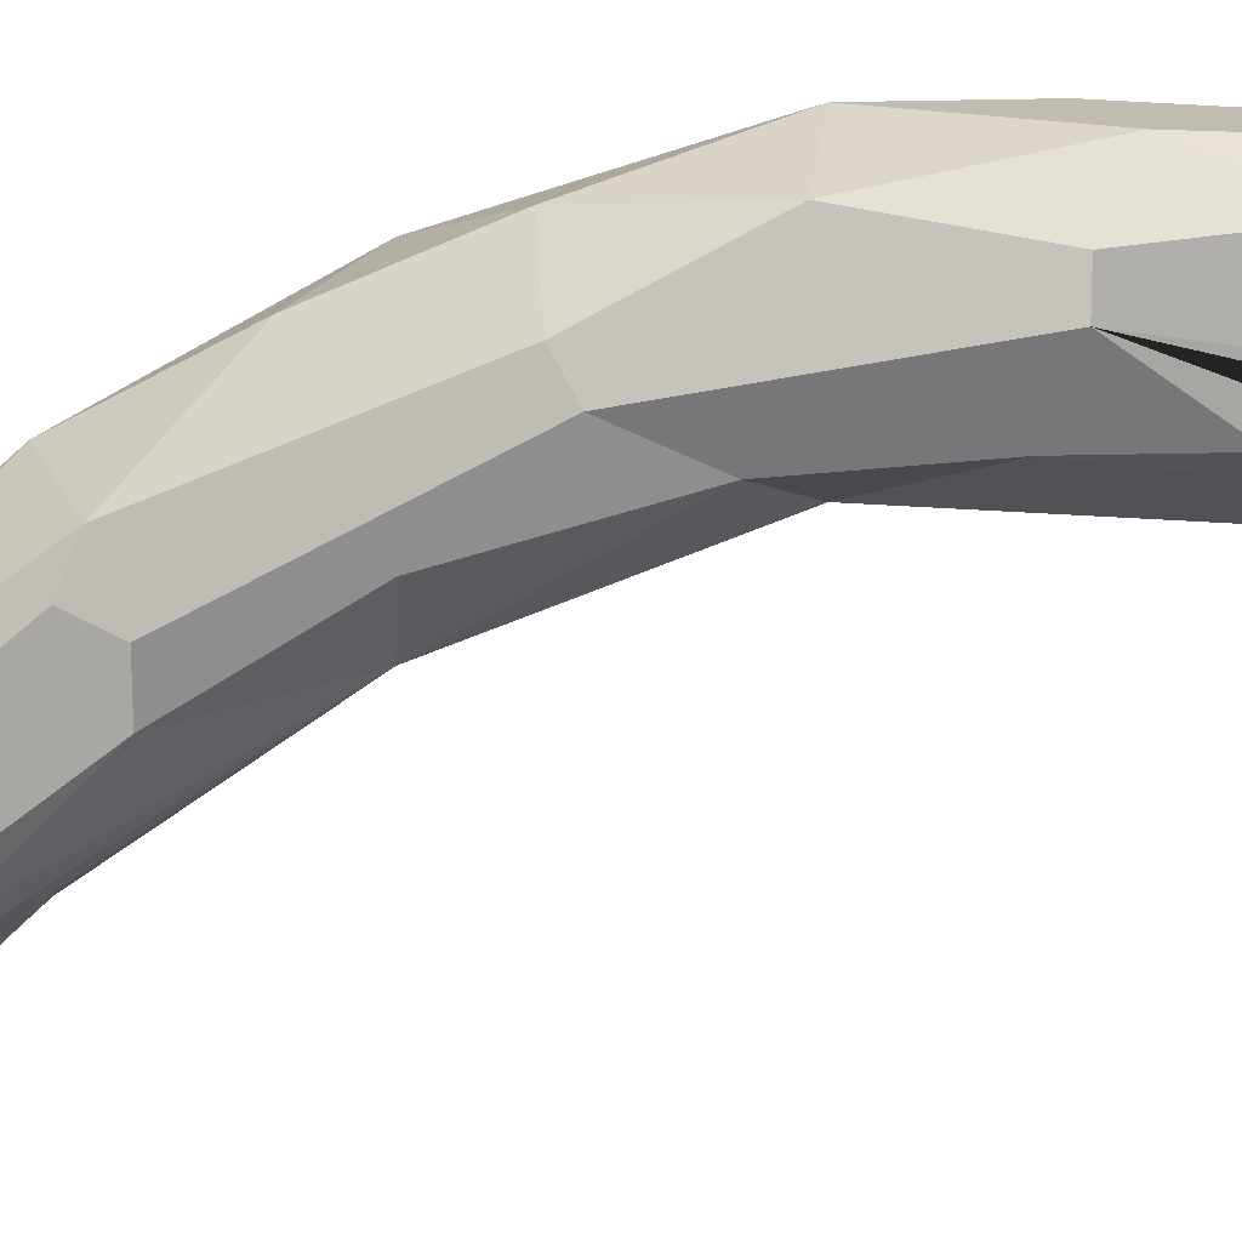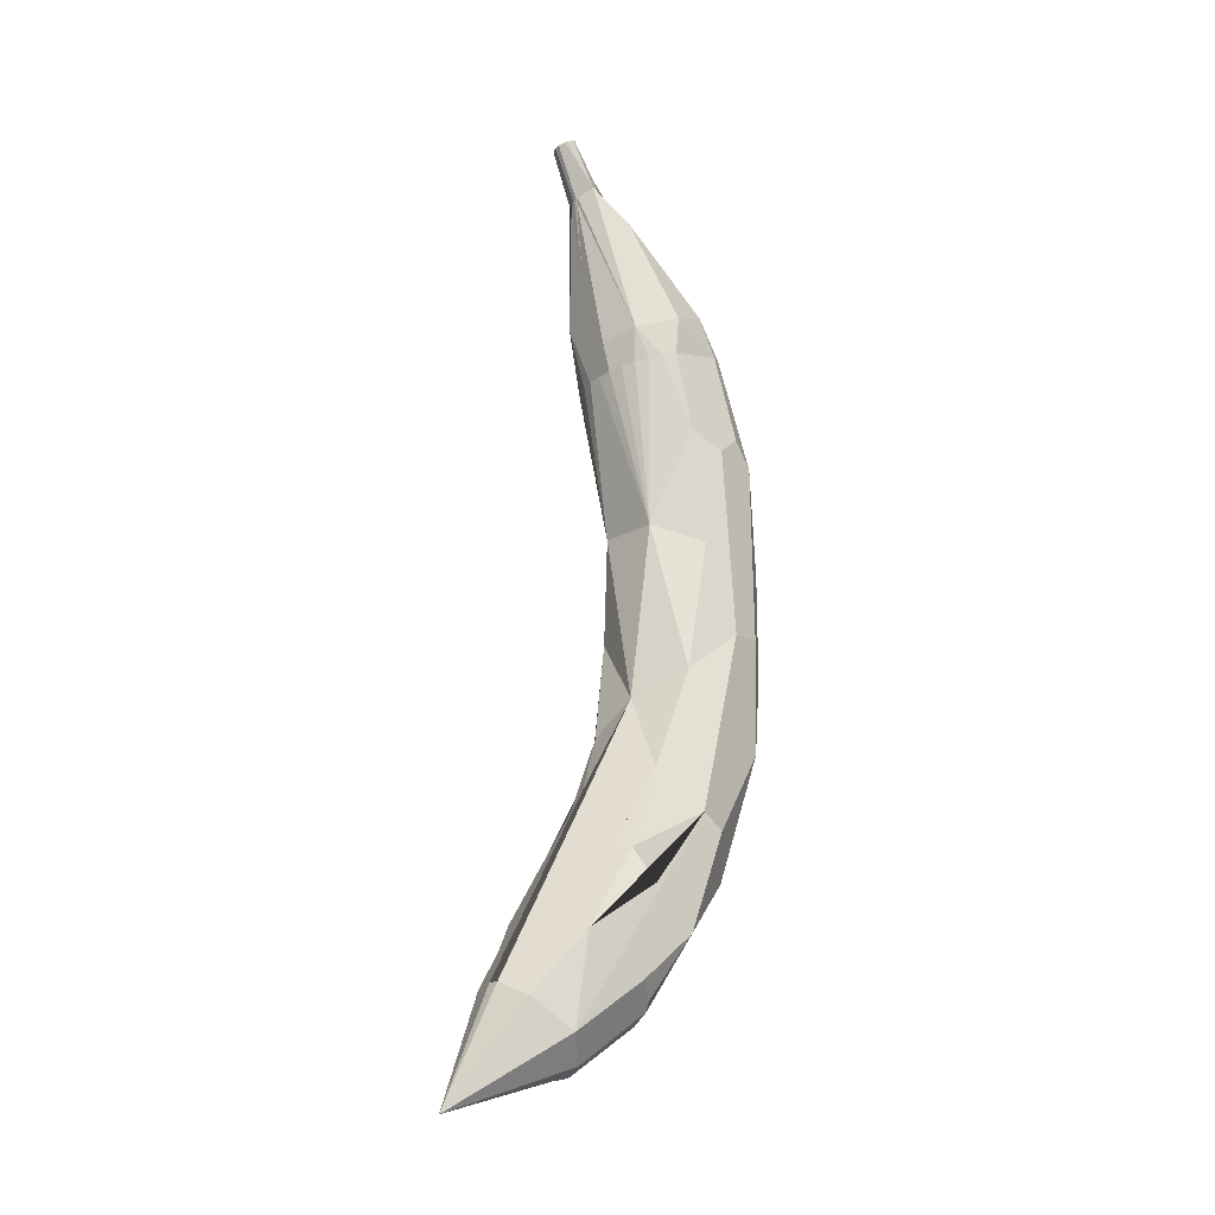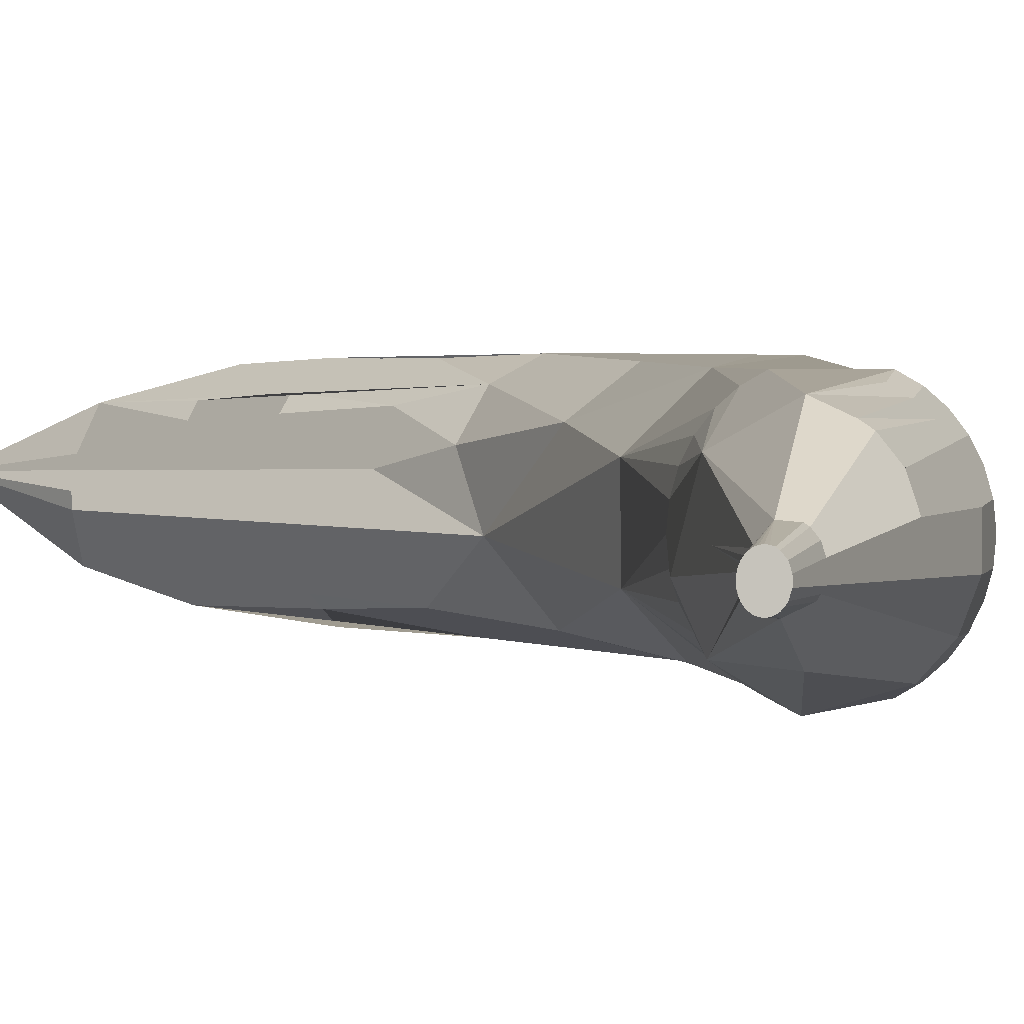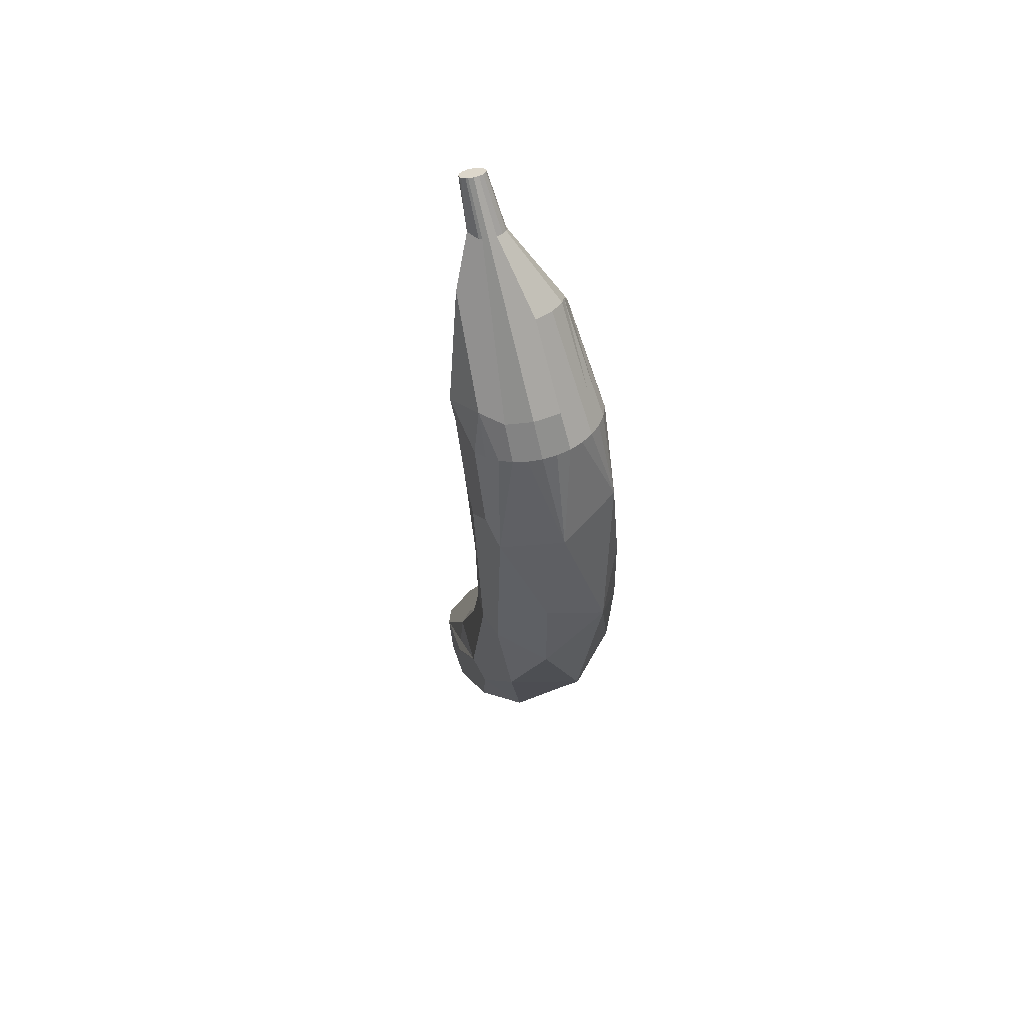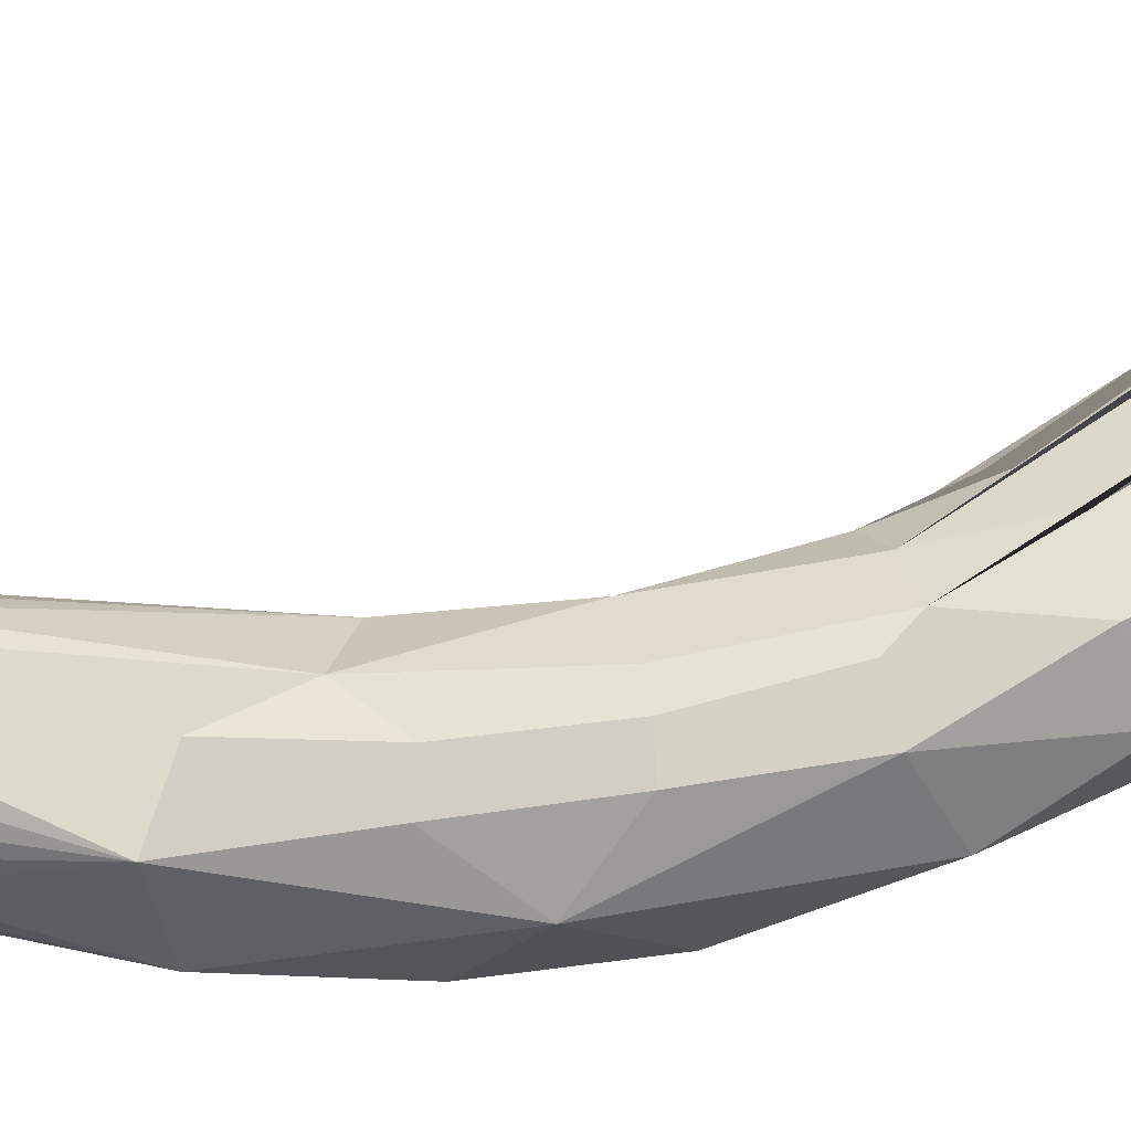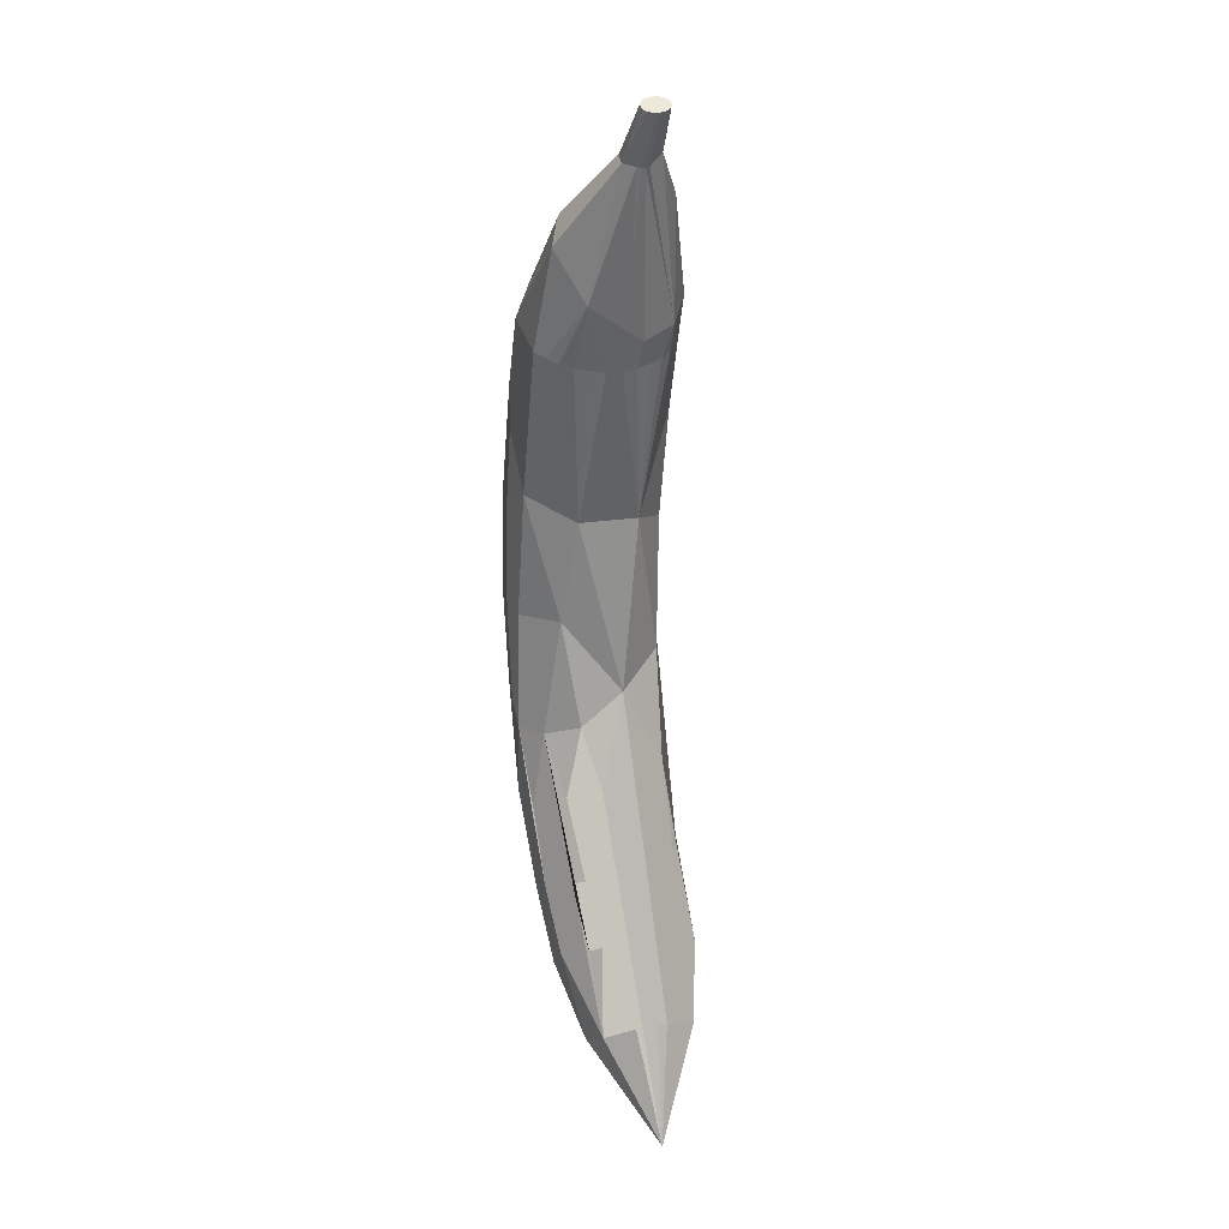
<metadata>
{"format":"obj","ext":"obj","renderer":"f3d","projection":"perspective","resolution":1024,"background":"white","views":[{"elev":-75.8,"azim":-67.2,"up":"+Z"},{"elev":-24.8,"azim":139.8,"up":"+Y"},{"elev":1.6,"azim":161.7,"up":"+Z"},{"elev":58.3,"azim":-112.4,"up":"+Y"},{"elev":69.7,"azim":-97.1,"up":"+Z"},{"elev":26.9,"azim":70.0,"up":"+Y"}]}
</metadata>
<code>
o Cylinder
v 0.01333 0.103 -0.005113
v -0.003602 0.08907 0.002374
v -0.002239 0.08817 0.007236
v 0.02392 -0.09707 -0.0147
v 0.000346 0.08677 0.01094
v 0.00198 0.08594 0.01217
v 0.009199 -0.1061 -0.01595
v 0.004771 -0.1096 -0.01196
v 0.003011 -0.1111 -0.009225
v 0.005347 0.08063 0.01456
v 0.000875 -0.1127 -0.002715
v -0.005706 -0.1067 0.001328
v 0.002864 -0.1109 0.01084
v 0.01533 0.08034 -0.000522
v 0.004584 -0.1094 0.01358
v 0.008817 -0.1056 0.01768
v 0.01723 -0.09706 0.01857
v 0.03345 -0.1129 0.01322
v 0.02437 -0.09278 0.01358
v 0.02613 -0.09135 0.01084
v 0.009785 0.09131 -0.01256
v 0.002023 -0.03466 -0.003396
v -0.0185 -0.01743 -0.01854
v -0.02605 -0.01661 -0.0173
v -0.03676 -0.01998 -0.007074
v -0.03667 -0.004658 0.009513
v -0.02617 -0.01631 0.01813
v -0.01852 -0.01699 0.01945
v -0.0124 -0.0166 0.01852
v -0.001935 -0.01498 0.0111
v 0.01021 -0.05709 0.00101
v -0.005984 0.03487 -0.01779
v -0.01461 0.03123 -0.01909
v -0.02073 0.03683 -0.01802
v -0.02654 0.03102 -0.01644
v -0.03375 0.03518 -0.00168
v -0.02633 0.03777 0.01521
v -0.01451 0.03165 0.0189
v 0.003191 -0.05507 -0.01342
v -0.007415 -0.06467 -0.01799
v -0.01394 -0.06755 -0.01684
v -0.03324 -0.04937 0.004733
v -0.02347 -0.0716 0.009918
v -0.01404 -0.06705 0.01898
v -0.00127 -0.06607 0.01948
v -0.002108 -0.04507 0.01576
v 0.006542 -0.05925 0.01296
v 0.003419 -0.0419 0.007981
v 0.009852 -0.0572 0.004716
v 0.009215 0.05182 -0.004077
v 0.008237 0.05207 -0.00764
v 0.006658 0.0525 -0.01093
v 0.004536 0.05309 -0.0138
v 0.001954 0.05382 -0.01617
v -0.000989 0.05465 -0.01792
v -0.01638 0.06957 -0.01081
v -0.014 0.05837 -0.01792
v -0.01693 0.05922 -0.01617
v -0.0195 0.05997 -0.0138
v -0.02161 0.0606 -0.01093
v -0.02317 0.06107 -0.00764
v -0.02412 0.06138 -0.004077
v -0.02443 0.0615 -0.000371
v -0.02409 0.06144 0.003335
v -0.02311 0.0612 0.006899
v -0.02152 0.06078 0.01018
v -0.0194 0.0602 0.01306
v -0.01681 0.05949 0.01542
v -0.01387 0.05866 0.01718
v -0.01874 0.07029 -0.004282
v -0.000864 0.05492 0.01718
v 0.002064 0.05405 0.01542
v 0.004628 0.05329 0.01306
v 0.006729 0.05266 0.01018
v 0.008286 0.05218 0.006899
v 0.009239 0.05187 0.003335
v -0.0059 -0.02844 -0.01513
v -0.02824 -0.04463 -0.01404
v -0.02504 -0.04238 0.01739
v -0.01517 -0.04114 0.01973
v -0.01021 -0.04686 0.01973
v -0.000231 0.01032 -0.008142
v -0.01034 0.00536 -0.0172
v -0.03676 0.007199 -0.007348
v -0.02635 0.009128 0.01754
v -0.01832 0.007458 0.01918
v -0.009189 0.01634 0.01759
v 0.000328 0.01154 0.007239
v 0.009553 0.05175 -0.000371
v 0.01855 -0.07663 -0.005984
v 0.01136 -0.07603 -0.01439
v 0.006799 -0.08423 -0.01735
v -0.006258 -0.0927 -0.01448
v -0.02101 -0.07684 -0.008323
v -0.01235 -0.09618 0.004992
v -0.01145 -0.09555 0.008555
v -0.006421 -0.09215 0.01716
v 0.008119 -0.08292 0.01938
v 0.01493 -0.07867 0.01472
v 0.01697 -0.07742 0.01184
v 0.03853 -0.1085 0.000942
v 0.04896 -0.1375 0.003301
v 0.03841 -0.1087 -0.001702
v 0.03589 -0.1128 -0.00975
v 0.02607 -0.1197 -0.01304
v 0.02003 -0.1251 -0.006604
v 0.01902 -0.1258 -0.004262
v 0.01837 -0.1262 -0.001719
v 0.0181 -0.1263 0.000924
v 0.01823 -0.1261 0.003569
v 0.01874 -0.1255 0.006112
v 0.01962 -0.1246 0.008456
v 0.02473 -0.1189 0.01482
v 0.03761 -0.109 0.006128
v -0.01878 0.07012 0.002761
v -0.01458 0.06831 0.01196
v -0.01224 0.06738 0.01418
v -0.009562 0.06633 0.01582
v 0.01185 0.06852 0.008614
v 0.01173 0.05887 -0.004612
v 0.00841 0.06097 -0.01323
v -0.000831 0.06436 -0.01911
v -0.01124 0.0703 -0.01557
v 0.01685 0.1026 -0.006701
v 0.01882 0.1004 -0.002963
v 0.01866 0.09968 -0.002276
v 0.01884 0.1002 -0.001926
v 0.01876 0.1002 -0.001026
v 0.0186 0.1005 -7.2e-05
v 0.01689 0.1011 0.002641
v 0.01429 0.1021 0.002395
v 0.01373 0.1024 0.001976
v 0.01285 0.1029 0.000716
v 0.01239 0.1032 -0.00094
v 0.01292 0.1031 -0.004408
v 0.02156 0.1154 -0.004913
v 0.02192 0.1153 -0.005338
v 0.02234 0.1151 -0.005657
v 0.02279 0.1149 -0.005855
v 0.02326 0.1147 -0.005927
v 0.02372 0.1145 -0.005868
v 0.02416 0.1143 -0.005681
v 0.02457 0.114 -0.005374
v 0.02493 0.1139 -0.004958
v 0.02522 0.1137 -0.004449
v 0.02543 0.1136 -0.003867
v 0.02556 0.1135 -0.003234
v 0.0256 0.1134 -0.002574
v 0.02554 0.1134 -0.001913
v 0.0254 0.1134 -0.001276
v 0.02517 0.1135 -0.000688
v 0.02487 0.1136 -0.000171
v 0.0245 0.1138 0.000255
v 0.02408 0.114 0.000573
v 0.02363 0.1142 0.000772
v 0.02317 0.1144 0.000843
v 0.0227 0.1146 0.000784
v 0.02226 0.1148 0.000598
v 0.02185 0.115 0.000291
v 0.0212 0.1154 -0.000634
v 0.02086 0.1156 -0.00185
v 0.02088 0.1157 -0.003171
v 0.02125 0.1155 -0.004396
f 29 87 86 28 80 81
f 101 102 103
f 33 32 83 77 23
f 116 6 5
f 32 55 54
f 84 36 35
f 95 43 42 94 12
f 129 119 120 126 14
f 128 129 14
f 88 73 72 87
f 129 128 149 150 151 130
f 39 77 22
f 132 159 160 133
f 49 31 22 48
f 82 53 52
f 25 24 78
f 37 68 67
f 98 45 81 113 17
f 22 82 88
f 93 41 40 105 7
f 36 64 63
f 97 15 16
f 46 18 19 99 47
f 49 102 101 103 22 31
f 60 35 36 61
f 33 23 24 35 34
f 78 42 25
f 26 37 36
f 11 12 94 93 9
f 74 73 88
f 141 142 124
f 41 78 24 23 40
f 48 46 47
f 86 38 37 85 27 28
f 94 41 93
f 57 55 32 33 34
f 27 85 26
f 82 32 54 53
f 35 24 25 84
f 43 79 42
f 77 83 82
f 82 50 89
f 81 46 30 29
f 104 4 91 90 39 22 103
f 83 32 82
f 76 88 82 89
f 81 44 97 16 113
f 58 34 35 59
f 82 51 50
f 80 28 27 79 44 81
f 88 87 30
f 13 97 96 95 12
f 60 59 35
f 36 37 65 64
f 40 91 92 4 105
f 23 77 39 91 40
f 94 42 78
f 76 75 74 73 72 71 69 68 67 66 65 64 63 62 61 60 59 58 57 55 54 53 52 51 50 89
f 46 81 45
f 79 27 26
f 82 52 51
f 37 69 68
f 42 26 25
f 133 160 161 134
f 92 91 4
f 37 66 65
f 103 102 104
f 18 102 114
f 113 102 18
f 158 159 132 131
f 118 69 10
f 13 112 113 16 15
f 104 102 105
f 117 10 6
f 112 102 113
f 20 19 18
f 71 72 119 10
f 115 70 62 63 64
f 132 5 6 10 130 131
f 60 56 123 59
f 105 102 106
f 49 48 47 100 99 19 20 18 114 102
f 106 102 110 109 108 107
f 105 4 104
f 113 18 17
f 89 50 120 119 76
f 111 112 13 12 110
f 8 7 105 106 9
f 117 68 69 118 10
f 145 146 147 126 125 124
f 17 18 46 45 98
f 21 122 123
f 55 122 121 54
f 71 10 69
f 3 66 67 68 117 6 116 5
f 126 120 121
f 119 75 76
f 123 57 58
f 121 21 124
f 121 125 126
f 55 57 122
f 122 21 121
f 58 59 123
f 109 110 12 11 108
f 147 148 149 128 127 126
f 121 124 125
f 119 74 75
f 3 2 115 64 65 66
f 71 69 37 38 87
f 122 57 123
f 9 106 107 108 11
f 142 141 140 139 138 137 136 163 162 161 160 159 158 157 156 155 154 153 152 151 150 149 148 147 146 145 144 143
f 3 5 132 133 134 2
f 111 110 102 112
f 70 56 60 61 62
f 130 10 119
f 127 14 126
f 137 124 1 136
f 135 163 136 1
f 137 138 124
f 157 158 131 130
f 135 56 70 162 163
f 139 140 124
f 123 56 135 1 124 21
f 138 139 124
f 120 50 51 52 121
f 70 115 2 134 161 162
f 75 88 76
f 151 152 130
f 127 128 14
f 91 39 90
f 143 124 142
f 72 73 119
f 61 36 62
f 22 77 82
f 152 153 130
f 96 97 43
f 62 36 63
f 86 87 38
f 26 85 37
f 7 8 93
f 42 79 26
f 95 96 43
f 57 34 58
f 44 43 97
f 30 22 88
f 43 44 79
f 8 9 93
f 71 87 72
f 30 87 29
f 46 48 30
f 74 88 75
f 48 22 30
f 41 94 78
f 99 100 47
f 84 26 36
f 25 26 84
f 13 15 97
f 67 66 37
f 53 121 52
f 155 156 130
f 54 121 53
f 153 154 130
f 141 124 140
f 154 155 130
f 129 130 119
f 156 157 130
f 73 74 119
f 144 145 124
f 144 124 143

</code>
